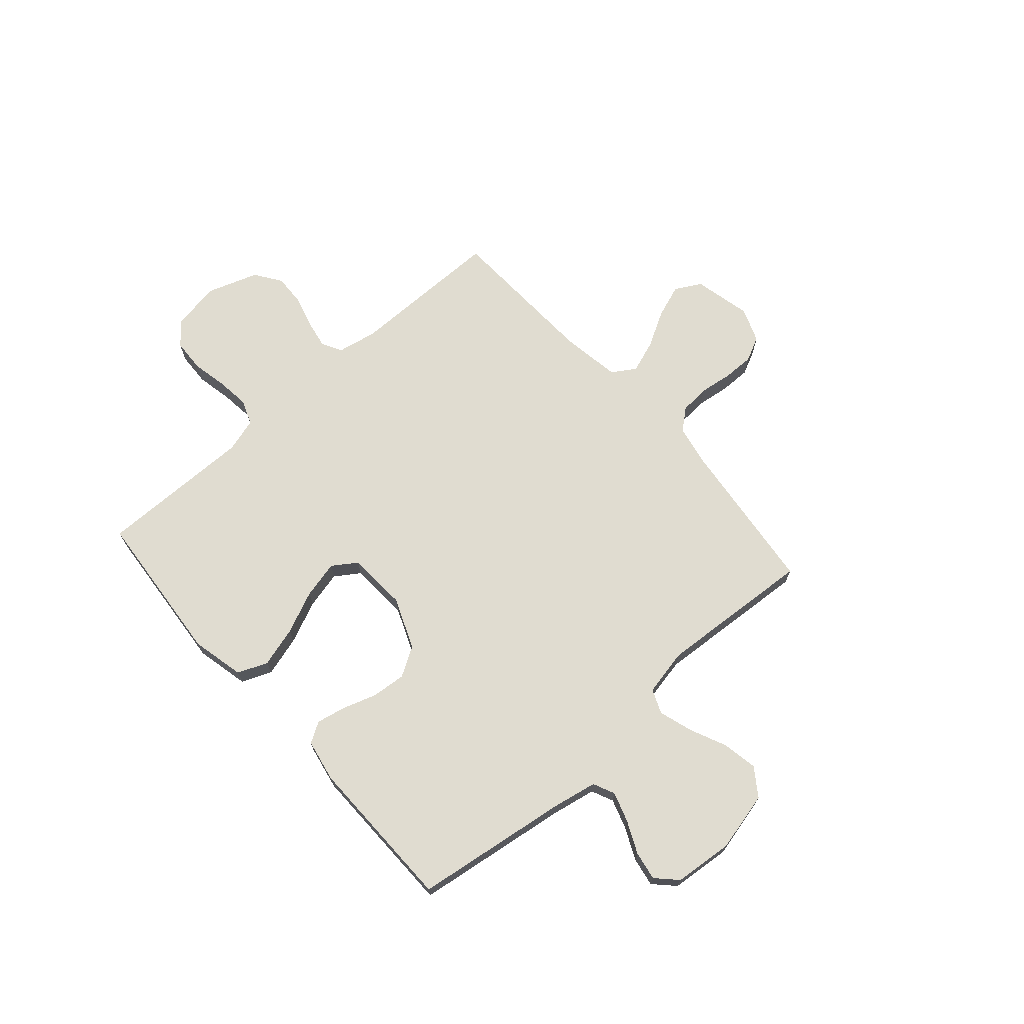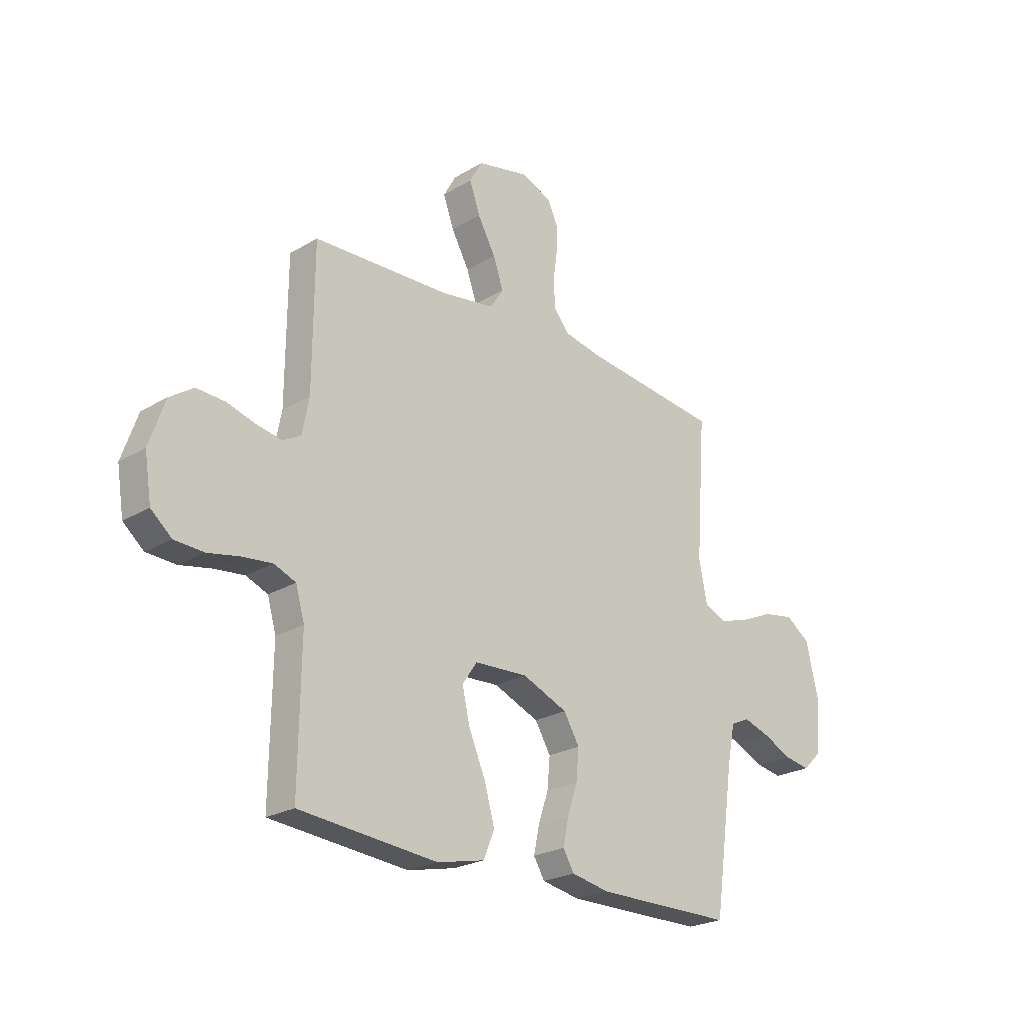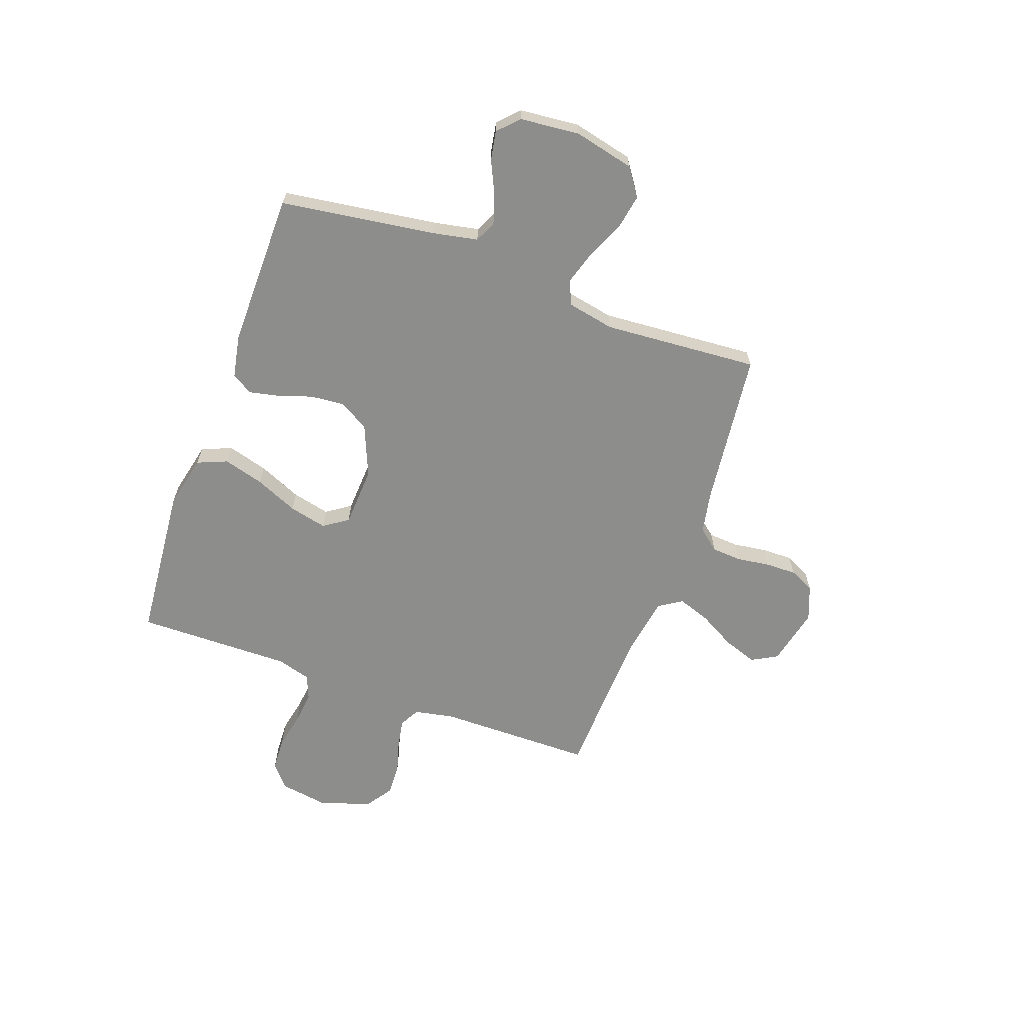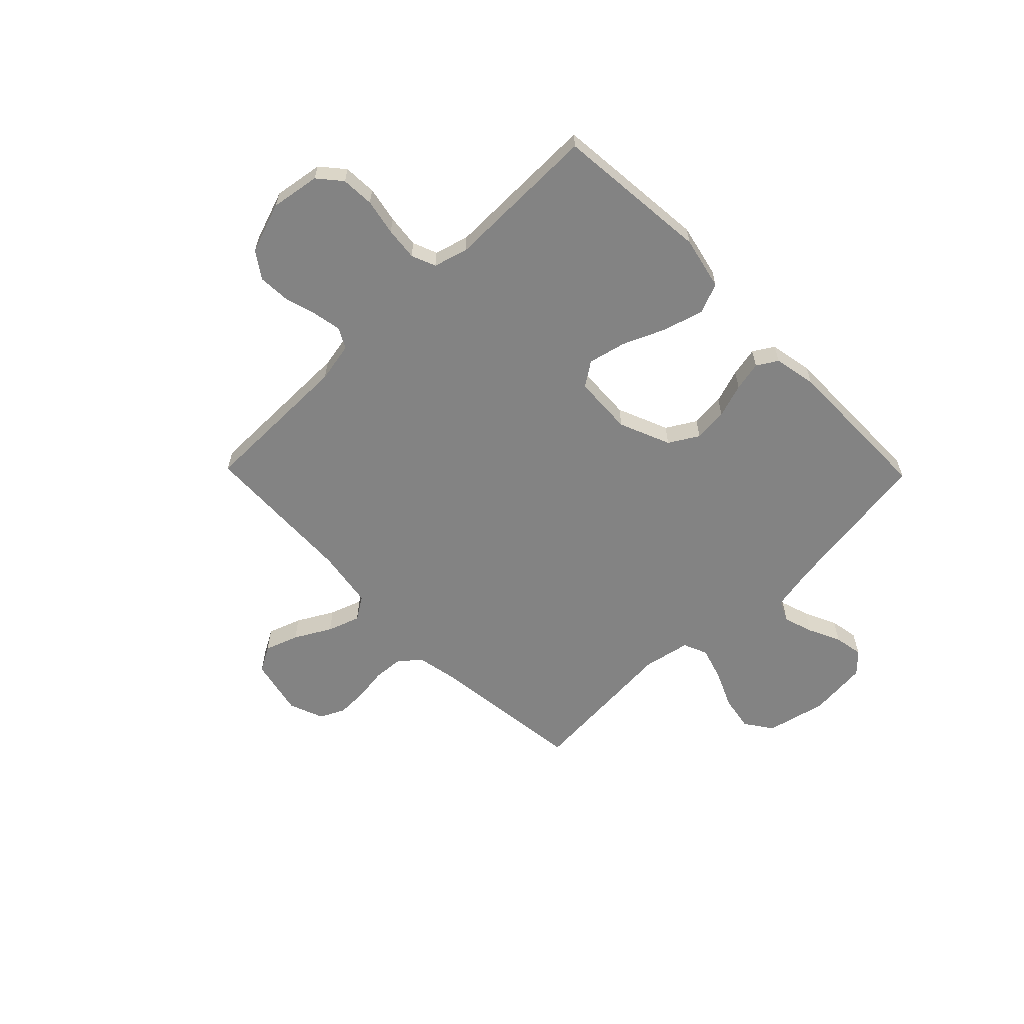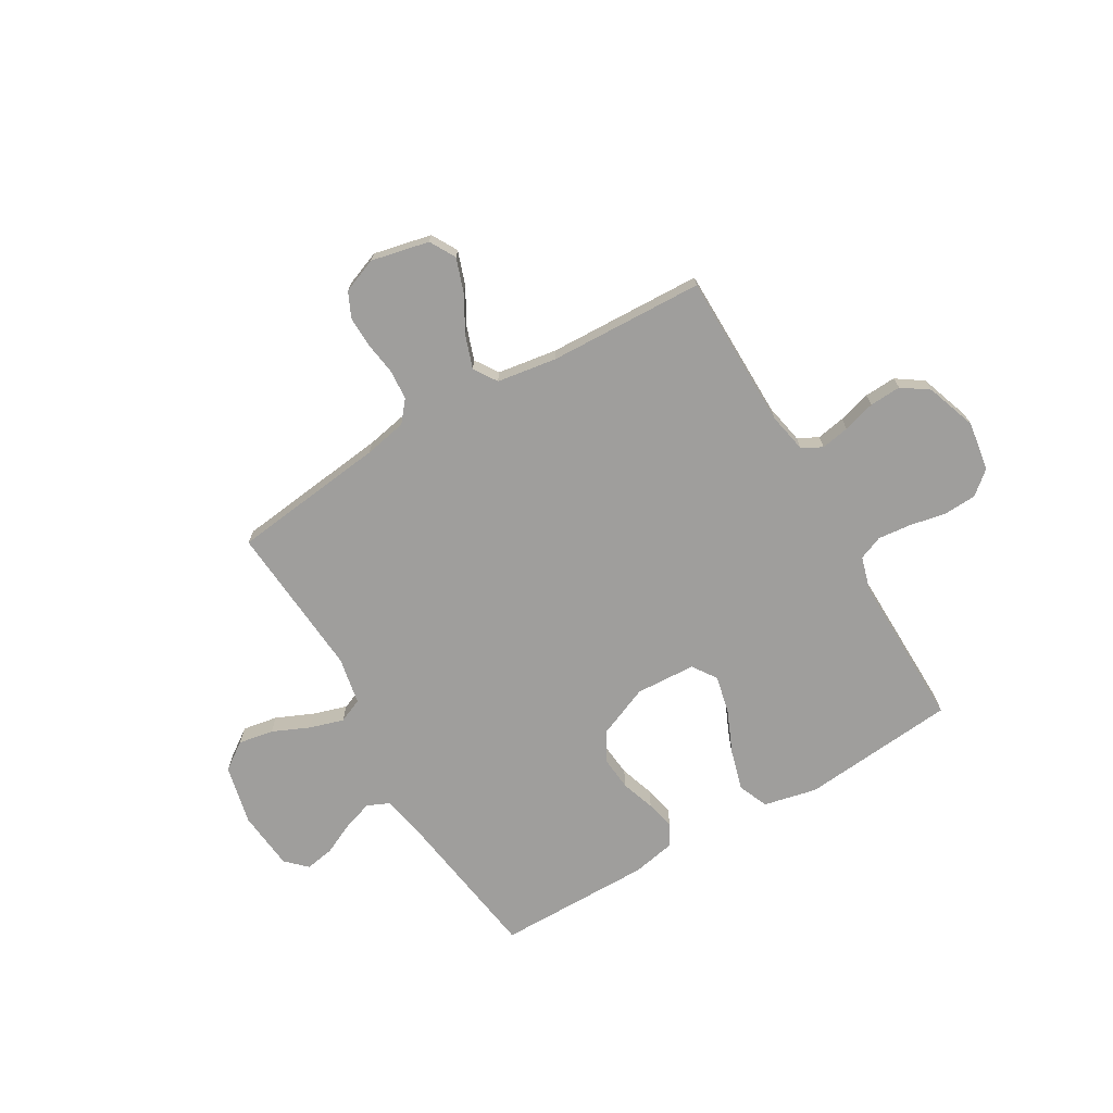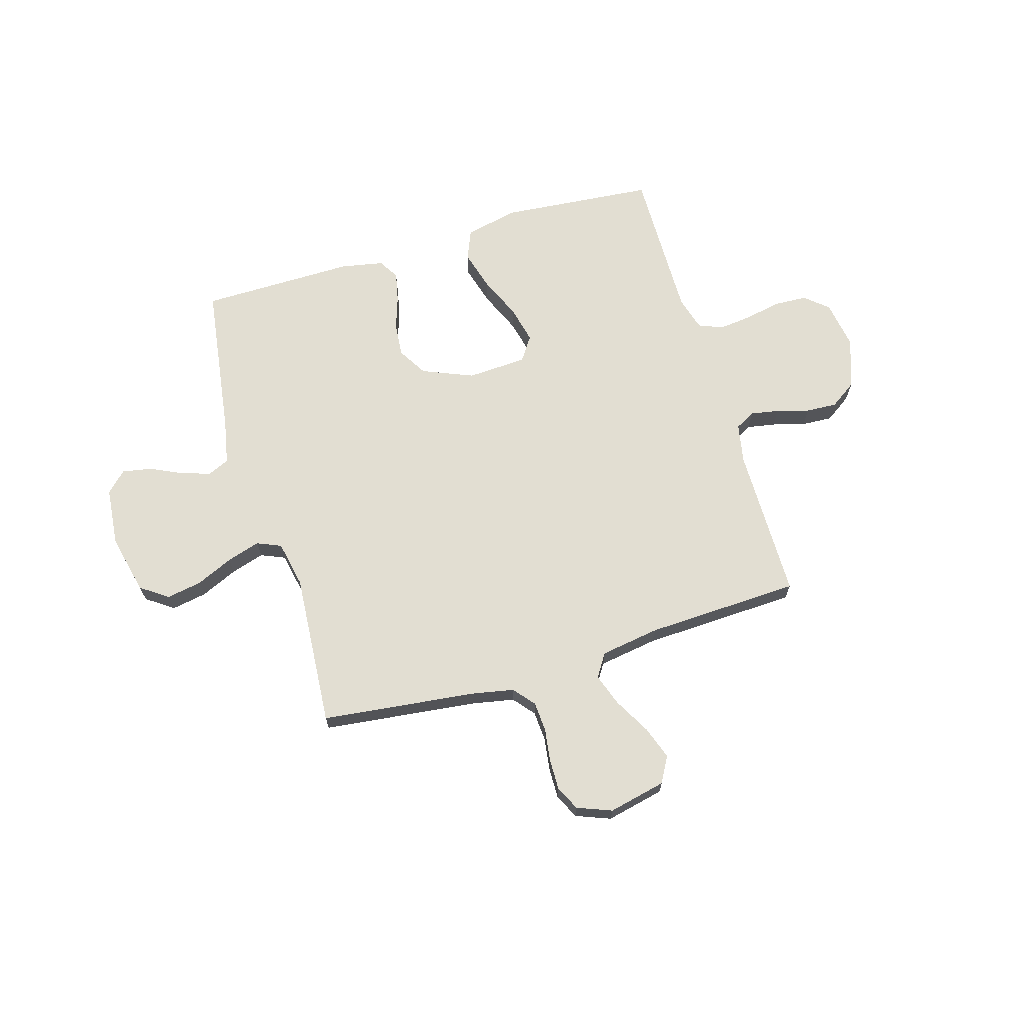
<metadata>
{"format":"obj","ext":"obj","renderer":"f3d","projection":"perspective","resolution":1024,"background":"white","views":[{"elev":69.6,"azim":-131.6,"up":"+Y"},{"elev":-23.7,"azim":134.9,"up":"+Z"},{"elev":-64.5,"azim":-109.9,"up":"+Y"},{"elev":-61.0,"azim":134.3,"up":"+Y"},{"elev":-71.0,"azim":30.5,"up":"+Y"},{"elev":67.8,"azim":-16.6,"up":"+Y"}]}
</metadata>
<code>
v 0.5 0.07 -0.5
v 0.2 0.07 -0.527
v 0.097 0.07 -0.504
v 0.073 0.07 -0.446
v 0.095 0.07 -0.368
v 0.131 0.07 -0.285
v 0.148 0.07 -0.212
v 0.116 0.07 -0.165
v 0 0.07 -0.159
v -0.099 0.07 -0.2
v -0.133 0.07 -0.257
v -0.127 0.07 -0.323
v -0.105 0.07 -0.389
v -0.093 0.07 -0.446
v -0.117 0.07 -0.486
v -0.2 0.07 -0.502
v -0.5 0.07 -0.5
v -0.543 0.07 -0.2
v -0.56 0.07 -0.114
v -0.602 0.07 -0.095
v -0.66 0.07 -0.114
v -0.722 0.07 -0.143
v -0.778 0.07 -0.153
v -0.817 0.07 -0.115
v -0.828 0.07 0
v -0.801 0.07 0.116
v -0.748 0.07 0.153
v -0.68 0.07 0.141
v -0.608 0.07 0.109
v -0.543 0.07 0.089
v -0.496 0.07 0.109
v -0.478 0.07 0.2
v -0.5 0.07 0.5
v -0.2 0.07 0.535
v -0.118 0.07 0.551
v -0.084 0.07 0.592
v -0.08 0.07 0.65
v -0.089 0.07 0.714
v -0.09 0.07 0.774
v -0.067 0.07 0.822
v 0 0.07 0.848
v 0.112 0.07 0.823
v 0.14 0.07 0.773
v 0.117 0.07 0.708
v 0.078 0.07 0.638
v 0.056 0.07 0.575
v 0.085 0.07 0.53
v 0.2 0.07 0.512
v 0.5 0.07 0.5
v 0.502 0.07 0.2
v 0.517 0.07 0.123
v 0.556 0.07 0.102
v 0.611 0.07 0.112
v 0.674 0.07 0.13
v 0.735 0.07 0.133
v 0.786 0.07 0.098
v 0.82 0.07 0
v 0.805 0.07 -0.095
v 0.76 0.07 -0.133
v 0.696 0.07 -0.136
v 0.626 0.07 -0.122
v 0.562 0.07 -0.115
v 0.515 0.07 -0.134
v 0.496 0.07 -0.2
v 0.5 0 -0.5
v 0.2 0 -0.527
v 0.097 0 -0.504
v 0.073 0 -0.446
v 0.095 0 -0.368
v 0.131 0 -0.285
v 0.148 0 -0.212
v 0.116 0 -0.165
v 0 0 -0.159
v -0.099 0 -0.2
v -0.133 0 -0.257
v -0.127 0 -0.323
v -0.105 0 -0.389
v -0.093 0 -0.446
v -0.117 0 -0.486
v -0.2 0 -0.502
v -0.5 0 -0.5
v -0.543 0 -0.2
v -0.56 0 -0.114
v -0.602 0 -0.095
v -0.66 0 -0.114
v -0.722 0 -0.143
v -0.778 0 -0.153
v -0.817 0 -0.115
v -0.828 0 0
v -0.801 0 0.116
v -0.748 0 0.153
v -0.68 0 0.141
v -0.608 0 0.109
v -0.543 0 0.089
v -0.496 0 0.109
v -0.478 0 0.2
v -0.5 0 0.5
v -0.2 0 0.535
v -0.118 0 0.551
v -0.084 0 0.592
v -0.08 0 0.65
v -0.089 0 0.714
v -0.09 0 0.774
v -0.067 0 0.822
v 0 0 0.848
v 0.112 0 0.823
v 0.14 0 0.773
v 0.117 0 0.708
v 0.078 0 0.638
v 0.056 0 0.575
v 0.085 0 0.53
v 0.2 0 0.512
v 0.5 0 0.5
v 0.502 0 0.2
v 0.517 0 0.123
v 0.556 0 0.102
v 0.611 0 0.112
v 0.674 0 0.13
v 0.735 0 0.133
v 0.786 0 0.098
v 0.82 0 0
v 0.805 0 -0.095
v 0.76 0 -0.133
v 0.696 0 -0.136
v 0.626 0 -0.122
v 0.562 0 -0.115
v 0.515 0 -0.134
v 0.496 0 -0.2
f 59 60 61
f 58 59 61
f 57 58 61
f 56 57 61
f 55 56 61
f 54 55 61
f 53 54 61
f 52 53 61 62
f 51 52 62 63
f 48 49 50
f 51 63 64
f 50 51 64
f 48 50 64
f 47 48 64
f 43 44 45
f 42 43 45
f 41 42 45
f 40 41 45
f 39 40 45
f 38 39 45
f 37 38 45
f 36 37 45 46
f 47 64 1
f 46 47 1
f 36 46 1
f 35 36 1
f 27 28 29
f 26 27 29
f 25 26 29
f 24 25 29
f 23 24 29
f 22 23 29
f 21 22 29
f 20 21 29 30
f 19 20 30 31
f 16 17 18
f 15 16 18
f 14 15 18
f 13 14 18
f 12 13 18
f 18 19 31
f 12 18 31
f 11 12 31
f 4 5 6
f 3 4 6
f 2 3 6
f 1 2 6
f 1 6 7
f 1 7 8
f 35 1 8
f 34 35 8
f 10 11 31 32
f 32 33 34
f 10 32 34
f 9 10 34
f 8 9 34
f 125 124 123
f 125 123 122
f 125 122 121
f 125 121 120
f 125 120 119
f 125 119 118
f 125 118 117
f 126 125 117 116
f 127 126 116 115
f 114 113 112
f 128 127 115
f 128 115 114
f 128 114 112
f 128 112 111
f 109 108 107
f 109 107 106
f 109 106 105
f 109 105 104
f 109 104 103
f 109 103 102
f 109 102 101
f 110 109 101 100
f 65 128 111
f 65 111 110
f 65 110 100
f 65 100 99
f 93 92 91
f 93 91 90
f 93 90 89
f 93 89 88
f 93 88 87
f 93 87 86
f 93 86 85
f 94 93 85 84
f 95 94 84 83
f 82 81 80
f 82 80 79
f 82 79 78
f 82 78 77
f 82 77 76
f 95 83 82
f 95 82 76
f 95 76 75
f 70 69 68
f 70 68 67
f 70 67 66
f 70 66 65
f 71 70 65
f 72 71 65
f 72 65 99
f 72 99 98
f 96 95 75 74
f 98 97 96
f 98 96 74
f 98 74 73
f 98 73 72
f 1 65 66 2
f 2 66 67 3
f 3 67 68 4
f 4 68 69 5
f 5 69 70 6
f 6 70 71 7
f 7 71 72 8
f 8 72 73 9
f 9 73 74 10
f 10 74 75 11
f 11 75 76 12
f 12 76 77 13
f 13 77 78 14
f 14 78 79 15
f 15 79 80 16
f 16 80 81 17
f 17 81 82 18
f 18 82 83 19
f 19 83 84 20
f 20 84 85 21
f 21 85 86 22
f 22 86 87 23
f 23 87 88 24
f 24 88 89 25
f 25 89 90 26
f 26 90 91 27
f 27 91 92 28
f 28 92 93 29
f 29 93 94 30
f 30 94 95 31
f 31 95 96 32
f 32 96 97 33
f 33 97 98 34
f 34 98 99 35
f 35 99 100 36
f 36 100 101 37
f 37 101 102 38
f 38 102 103 39
f 39 103 104 40
f 40 104 105 41
f 41 105 106 42
f 42 106 107 43
f 43 107 108 44
f 44 108 109 45
f 45 109 110 46
f 46 110 111 47
f 47 111 112 48
f 48 112 113 49
f 49 113 114 50
f 50 114 115 51
f 51 115 116 52
f 52 116 117 53
f 53 117 118 54
f 54 118 119 55
f 55 119 120 56
f 56 120 121 57
f 57 121 122 58
f 58 122 123 59
f 59 123 124 60
f 60 124 125 61
f 61 125 126 62
f 62 126 127 63
f 63 127 128 64
f 64 128 65 1

</code>
